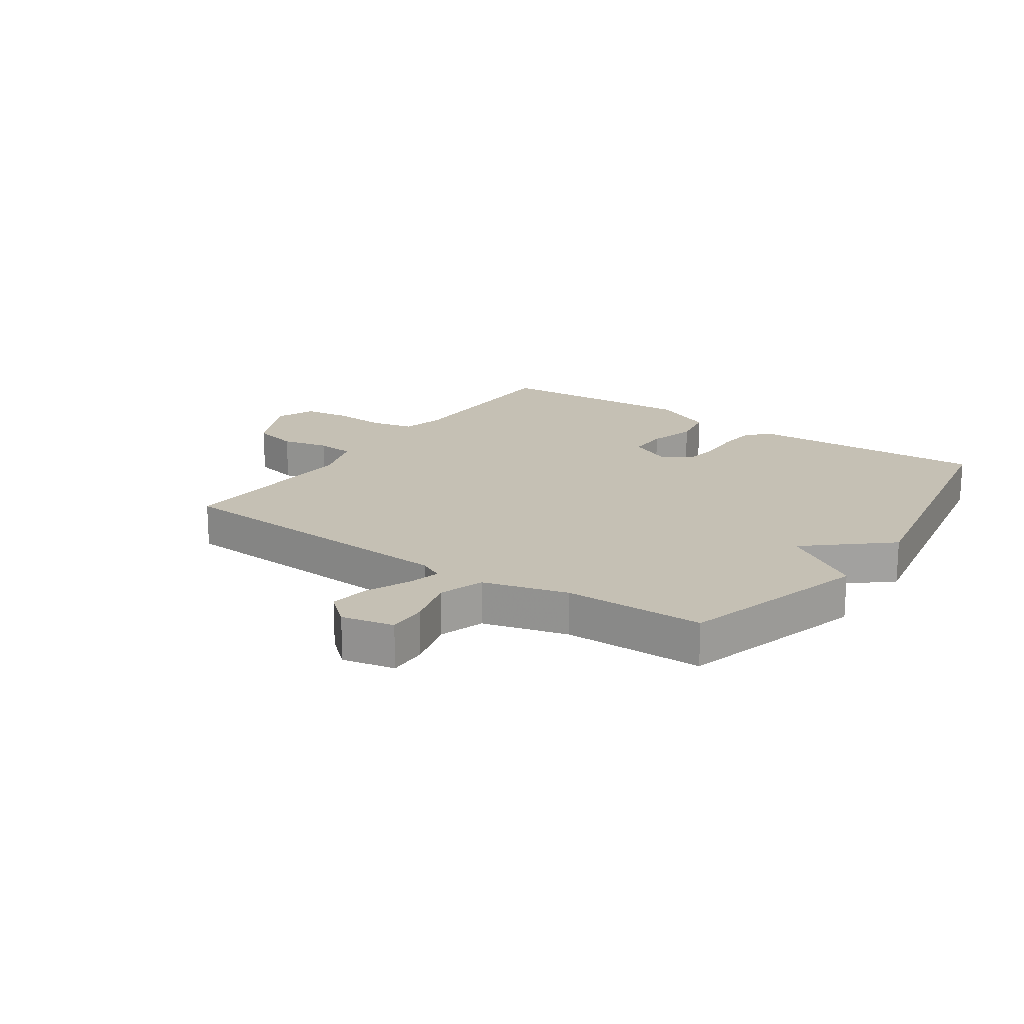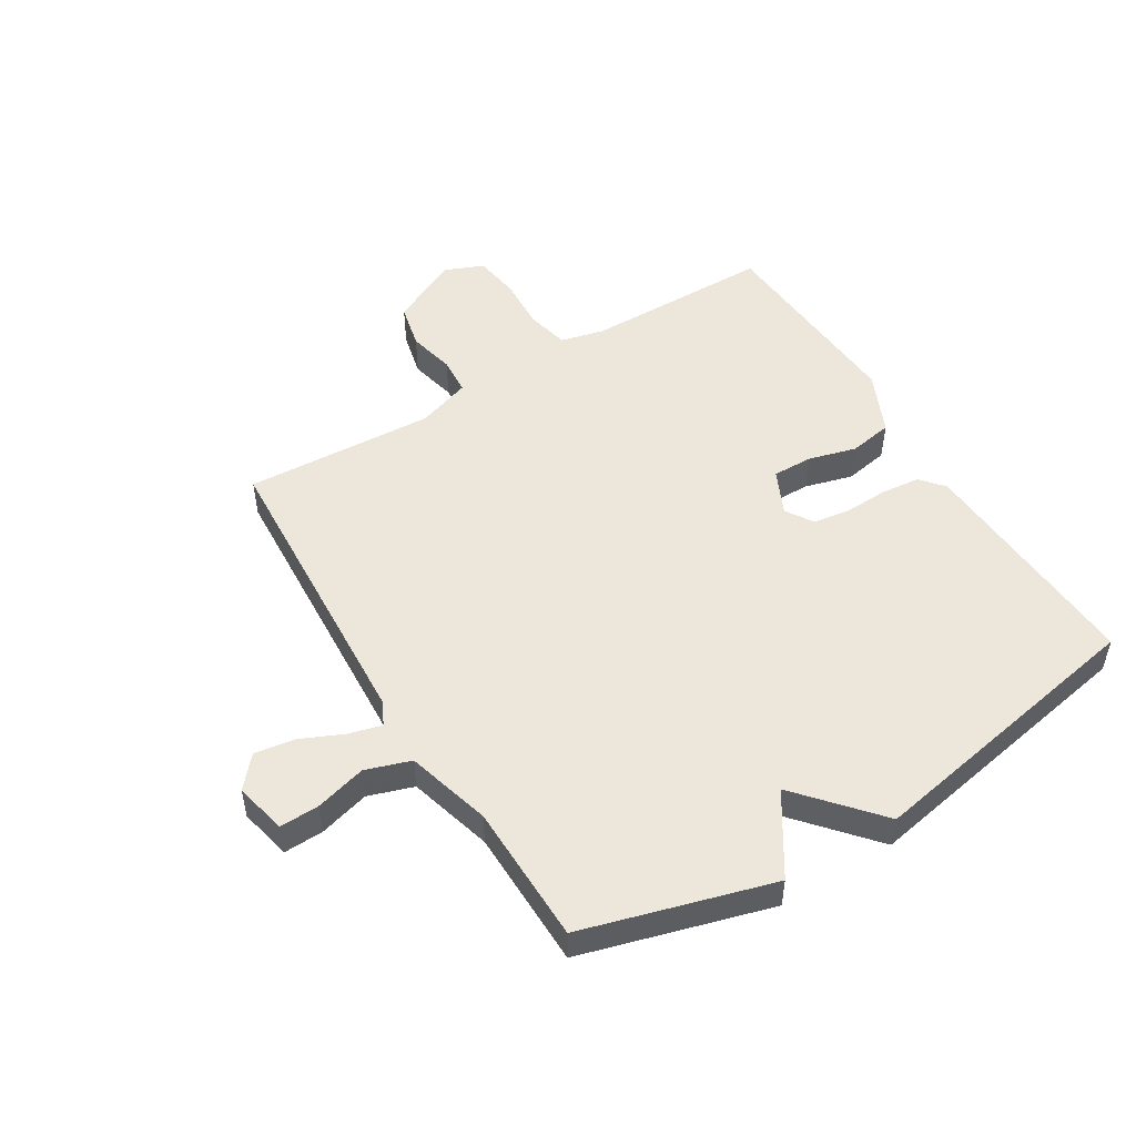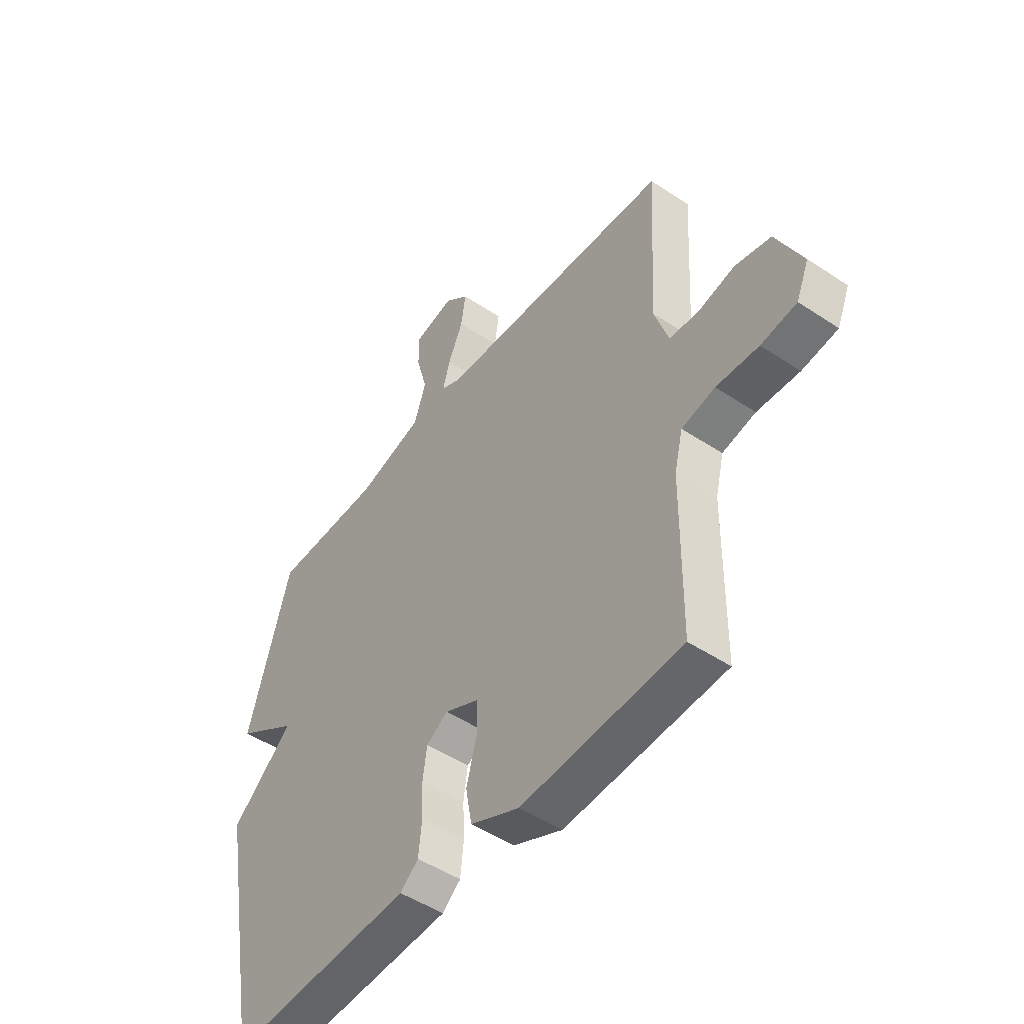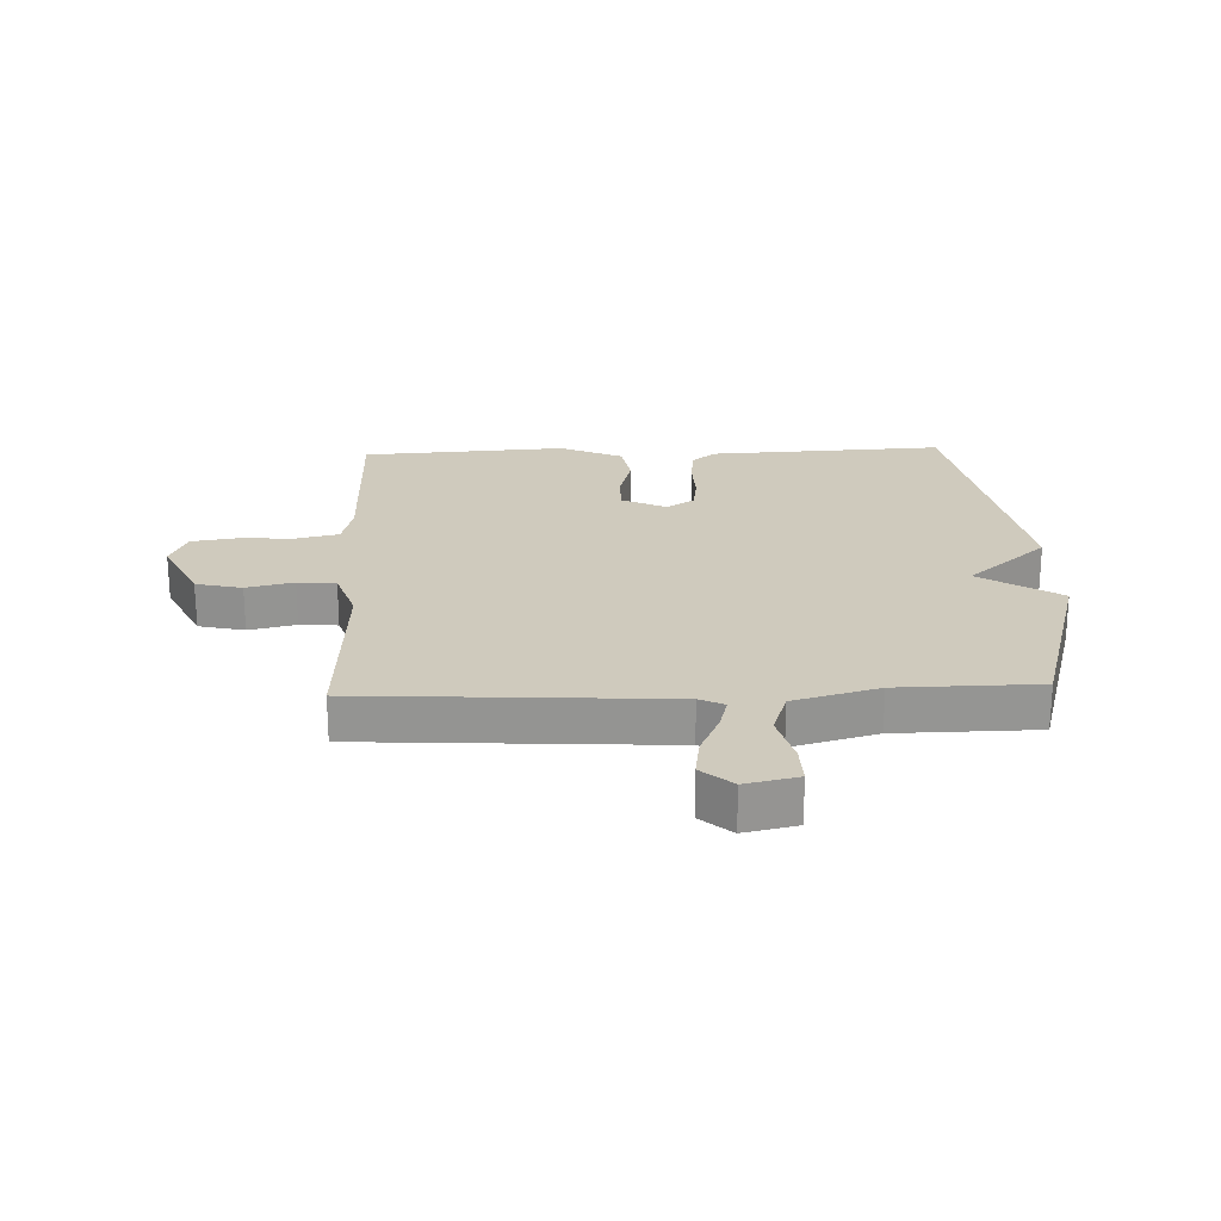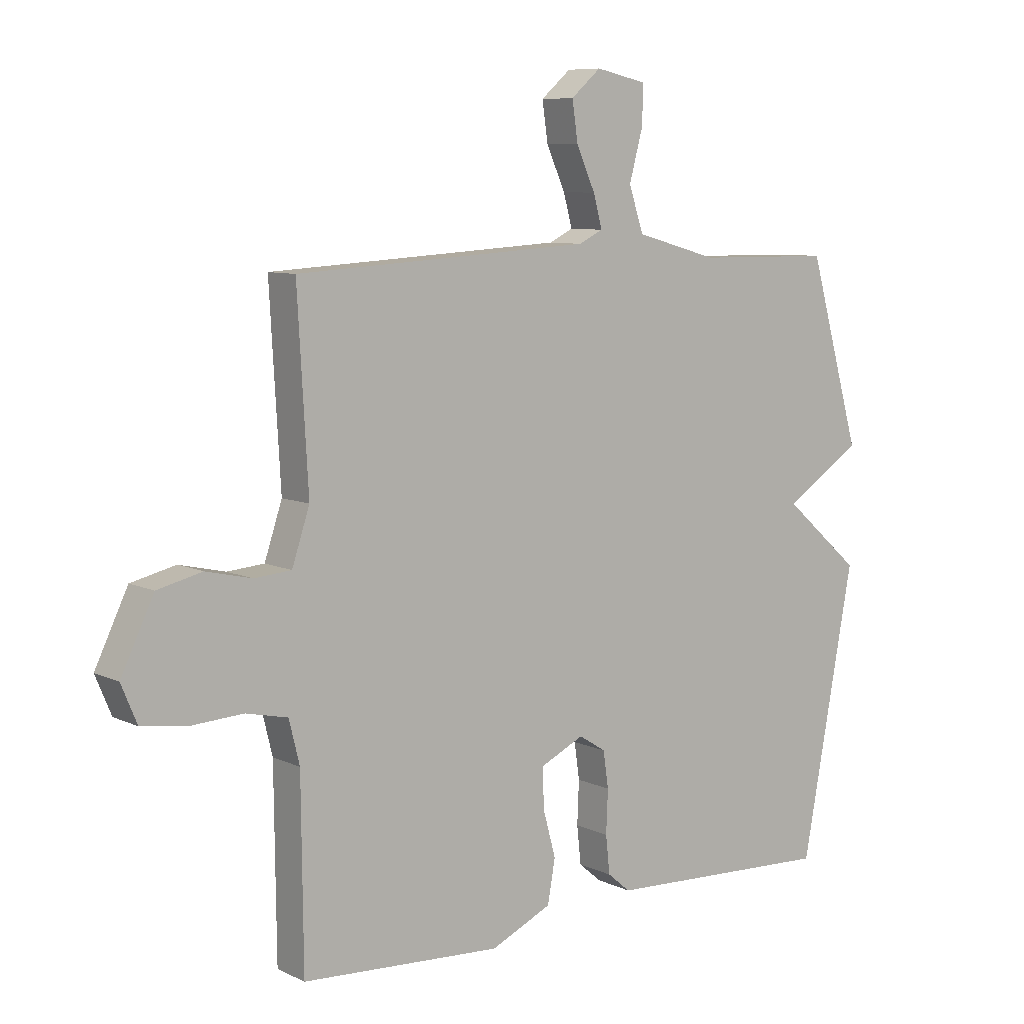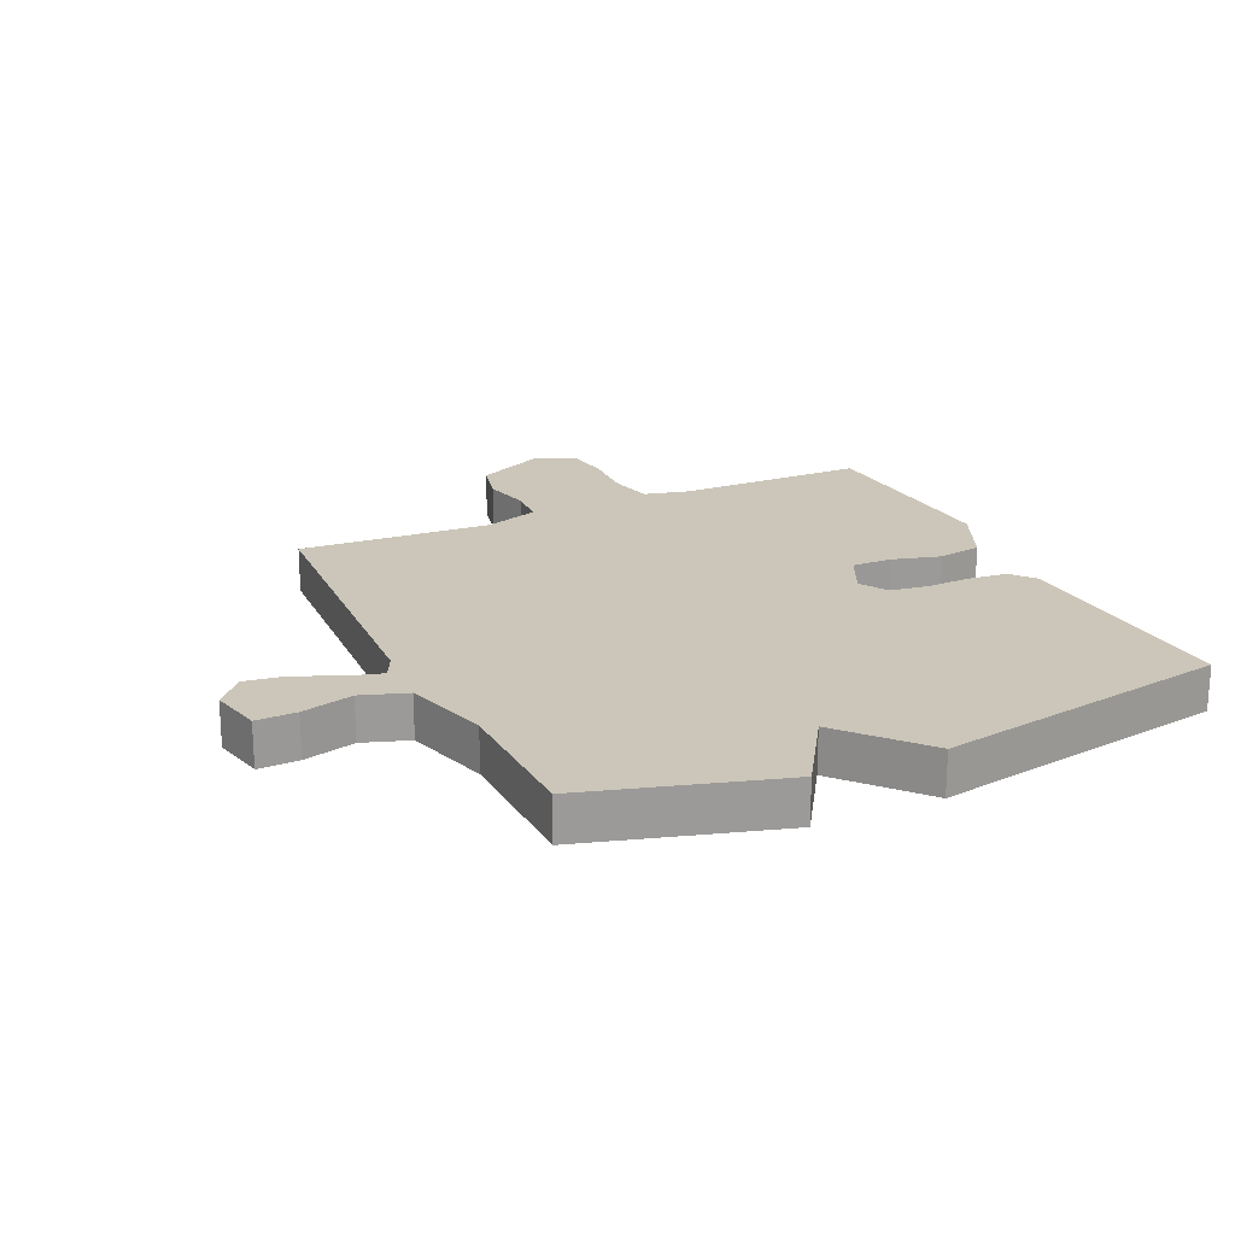
<metadata>
{"format":"obj","ext":"obj","renderer":"f3d","projection":"perspective","resolution":1024,"background":"white","views":[{"elev":18.2,"azim":34.6,"up":"+Y"},{"elev":50.5,"azim":58.5,"up":"+Y"},{"elev":-48.9,"azim":-126.5,"up":"+Z"},{"elev":22.9,"azim":-2.2,"up":"+Y"},{"elev":8.2,"azim":-38.3,"up":"+Z"},{"elev":21.0,"azim":65.0,"up":"+Y"}]}
</metadata>
<code>
v -0.5 0.07 0.5
v 0.004 0.07 0.53
v 0.045 0.07 0.55
v 0.03 0.07 0.605
v -0.002 0.07 0.676
v -0.012 0.07 0.743
v 0.039 0.07 0.787
v 0.126 0.07 0.768
v 0.124 0.07 0.702
v 0.101 0.07 0.617
v 0.126 0.07 0.542
v 0.267 0.07 0.503
v 0.5 0.07 0.5
v 0.59 0.07 0.186
v 0.457 0.07 0.101
v 0.59 0.07 -0.014
v 0.5 0.07 -0.5
v 0.107 0.07 -0.481
v 0.068 0.07 -0.448
v 0.061 0.07 -0.383
v 0.064 0.07 -0.31
v 0.055 0.07 -0.248
v 0.009 0.07 -0.219
v -0.065 0.07 -0.254
v -0.064 0.07 -0.321
v -0.042 0.07 -0.401
v -0.055 0.07 -0.474
v -0.159 0.07 -0.521
v -0.5 0.07 -0.5
v -0.503 0.07 -0.187
v -0.521 0.07 -0.114
v -0.592 0.07 -0.098
v -0.682 0.07 -0.103
v -0.758 0.07 -0.092
v -0.785 0.07 -0.028
v -0.729 0.07 0.088
v -0.653 0.07 0.106
v -0.575 0.07 0.088
v -0.512 0.07 0.093
v -0.482 0.07 0.183
v -0.5 0 0.5
v 0.004 0 0.53
v 0.045 0 0.55
v 0.03 0 0.605
v -0.002 0 0.676
v -0.012 0 0.743
v 0.039 0 0.787
v 0.126 0 0.768
v 0.124 0 0.702
v 0.101 0 0.617
v 0.126 0 0.542
v 0.267 0 0.503
v 0.5 0 0.5
v 0.59 0 0.186
v 0.457 0 0.101
v 0.59 0 -0.014
v 0.5 0 -0.5
v 0.107 0 -0.481
v 0.068 0 -0.448
v 0.061 0 -0.383
v 0.064 0 -0.31
v 0.055 0 -0.248
v 0.009 0 -0.219
v -0.065 0 -0.254
v -0.064 0 -0.321
v -0.042 0 -0.401
v -0.055 0 -0.474
v -0.159 0 -0.521
v -0.5 0 -0.5
v -0.503 0 -0.187
v -0.521 0 -0.114
v -0.592 0 -0.098
v -0.682 0 -0.103
v -0.758 0 -0.092
v -0.785 0 -0.028
v -0.729 0 0.088
v -0.653 0 0.106
v -0.575 0 0.088
v -0.512 0 0.093
v -0.482 0 0.183
f 36 37 38
f 35 36 38
f 34 35 38
f 33 34 38
f 32 33 38
f 31 32 38 39
f 30 31 39 40
f 29 30 40
f 28 29 40
f 27 28 40
f 26 27 40
f 25 26 40
f 19 20 21
f 18 19 21
f 17 18 21
f 16 17 21
f 15 16 21
f 15 21 22
f 12 13 14 15
f 15 22 23
f 12 15 23
f 11 12 23
f 8 9 10
f 7 8 10
f 6 7 10
f 5 6 10
f 4 5 10
f 3 4 10 11
f 11 23 24
f 3 11 24
f 2 3 24
f 24 25 40 1
f 1 2 24
f 78 77 76
f 78 76 75
f 78 75 74
f 78 74 73
f 78 73 72
f 79 78 72 71
f 80 79 71 70
f 80 70 69
f 80 69 68
f 80 68 67
f 80 67 66
f 80 66 65
f 61 60 59
f 61 59 58
f 61 58 57
f 61 57 56
f 61 56 55
f 62 61 55
f 55 54 53 52
f 63 62 55
f 63 55 52
f 63 52 51
f 50 49 48
f 50 48 47
f 50 47 46
f 50 46 45
f 50 45 44
f 51 50 44 43
f 64 63 51
f 64 51 43
f 64 43 42
f 41 80 65 64
f 64 42 41
f 1 41 42 2
f 2 42 43 3
f 3 43 44 4
f 4 44 45 5
f 5 45 46 6
f 6 46 47 7
f 7 47 48 8
f 8 48 49 9
f 9 49 50 10
f 10 50 51 11
f 11 51 52 12
f 12 52 53 13
f 13 53 54 14
f 14 54 55 15
f 15 55 56 16
f 16 56 57 17
f 17 57 58 18
f 18 58 59 19
f 19 59 60 20
f 20 60 61 21
f 21 61 62 22
f 22 62 63 23
f 23 63 64 24
f 24 64 65 25
f 25 65 66 26
f 26 66 67 27
f 27 67 68 28
f 28 68 69 29
f 29 69 70 30
f 30 70 71 31
f 31 71 72 32
f 32 72 73 33
f 33 73 74 34
f 34 74 75 35
f 35 75 76 36
f 36 76 77 37
f 37 77 78 38
f 38 78 79 39
f 39 79 80 40
f 40 80 41 1

</code>
